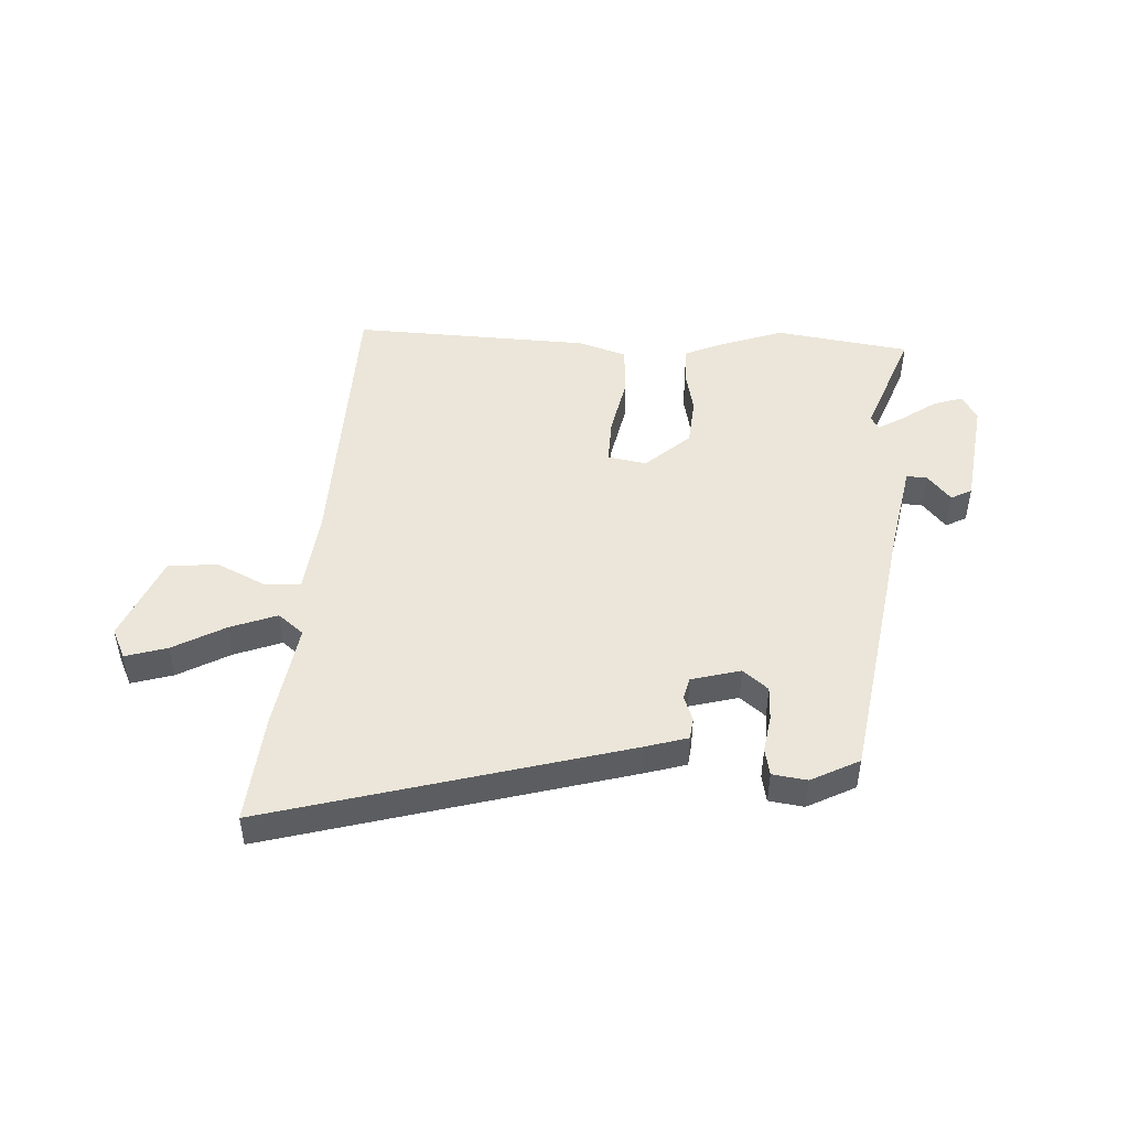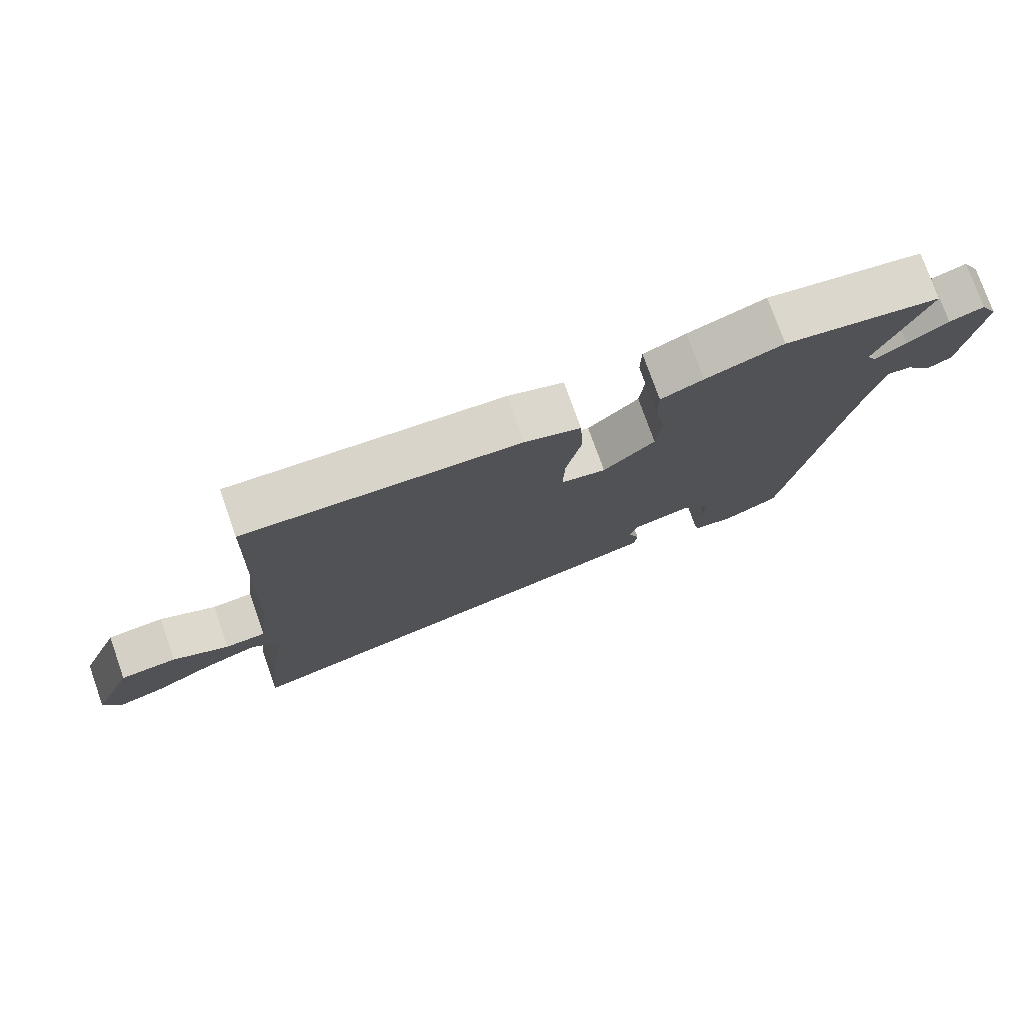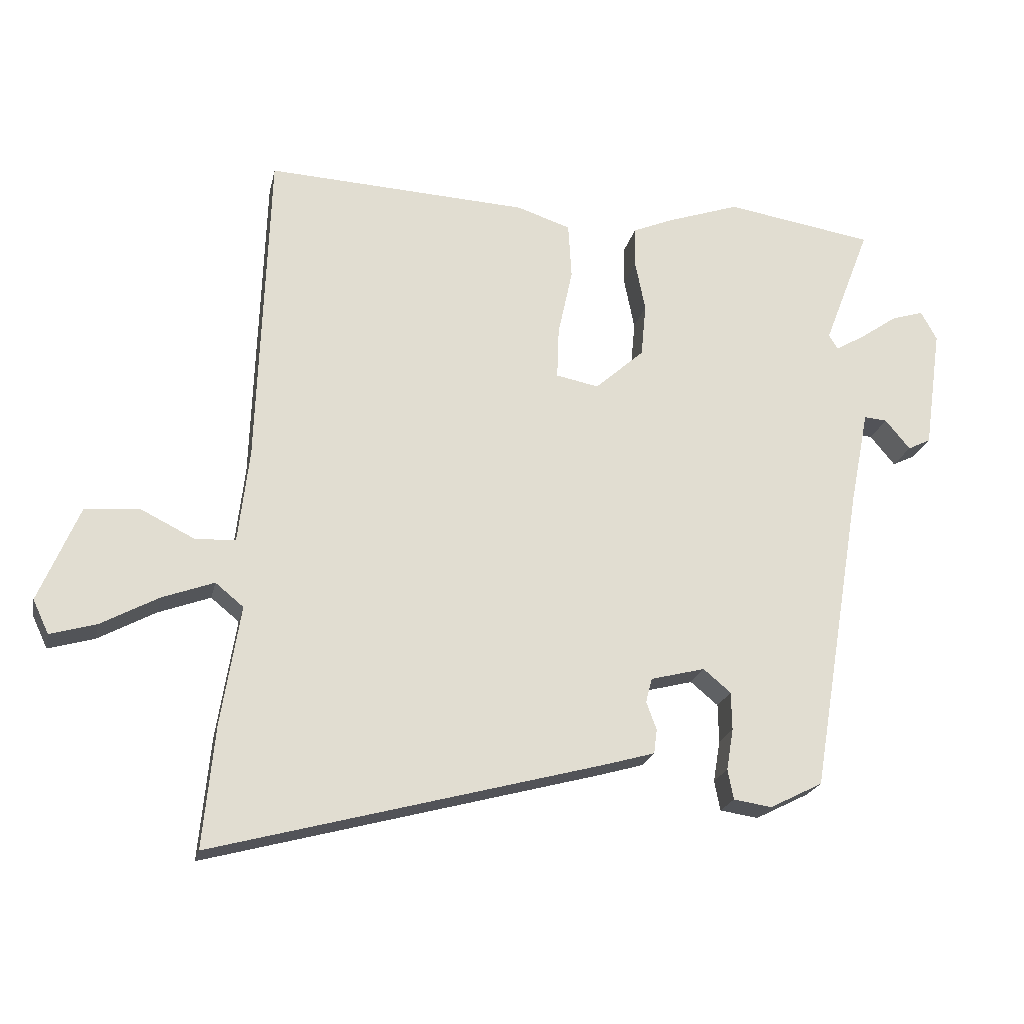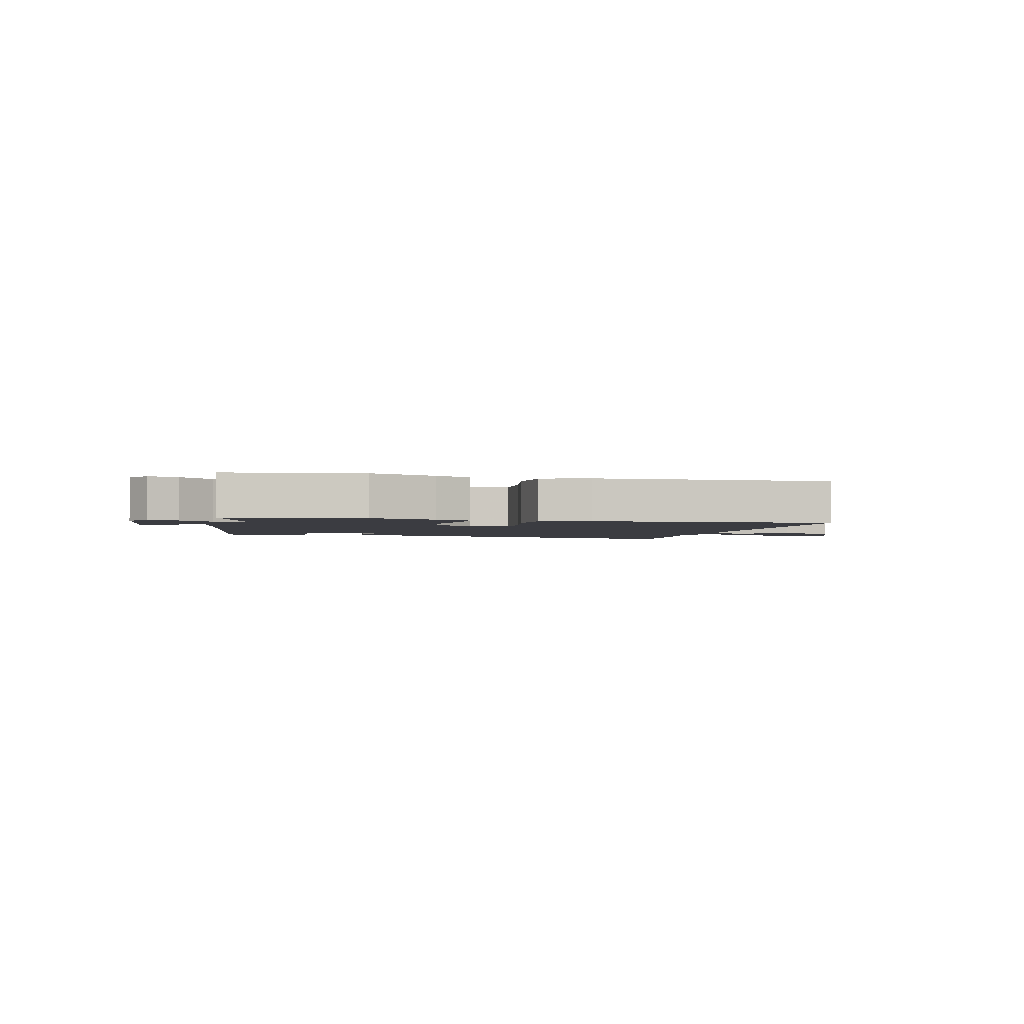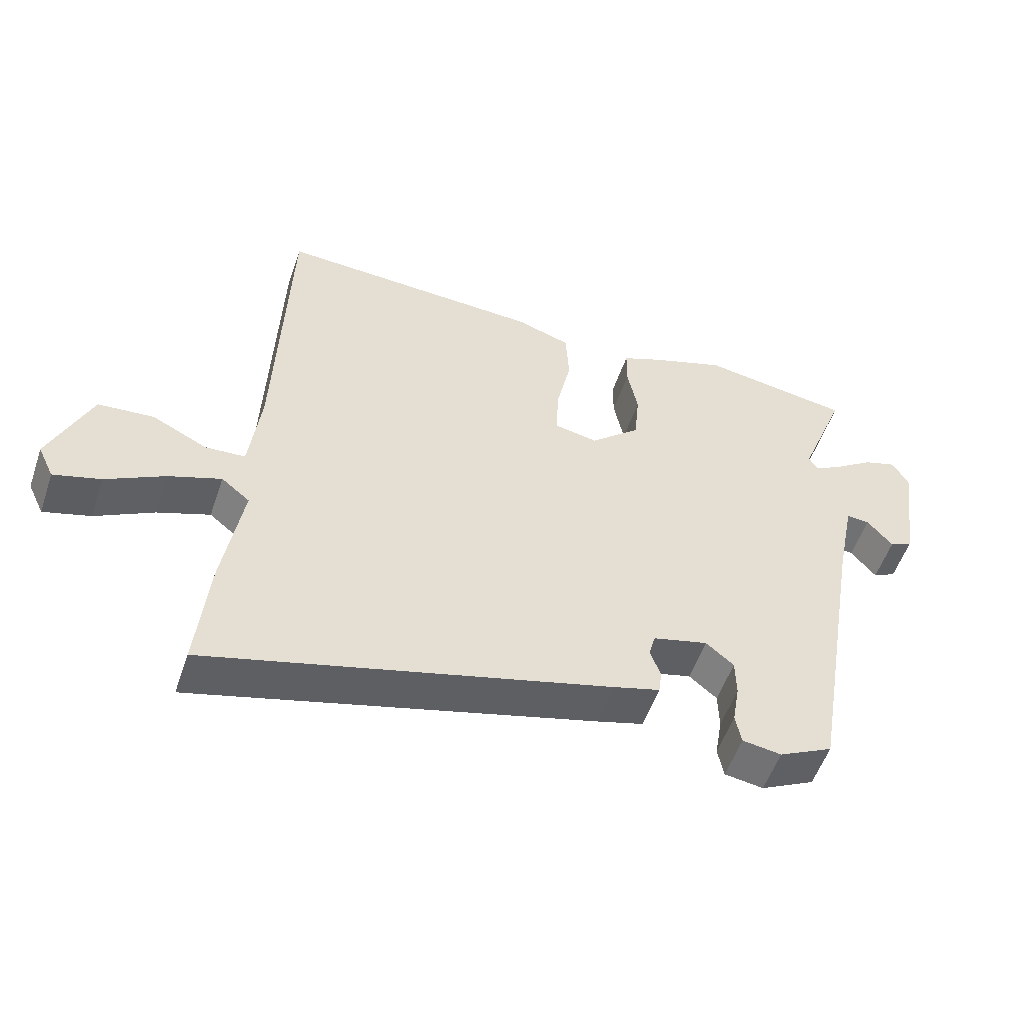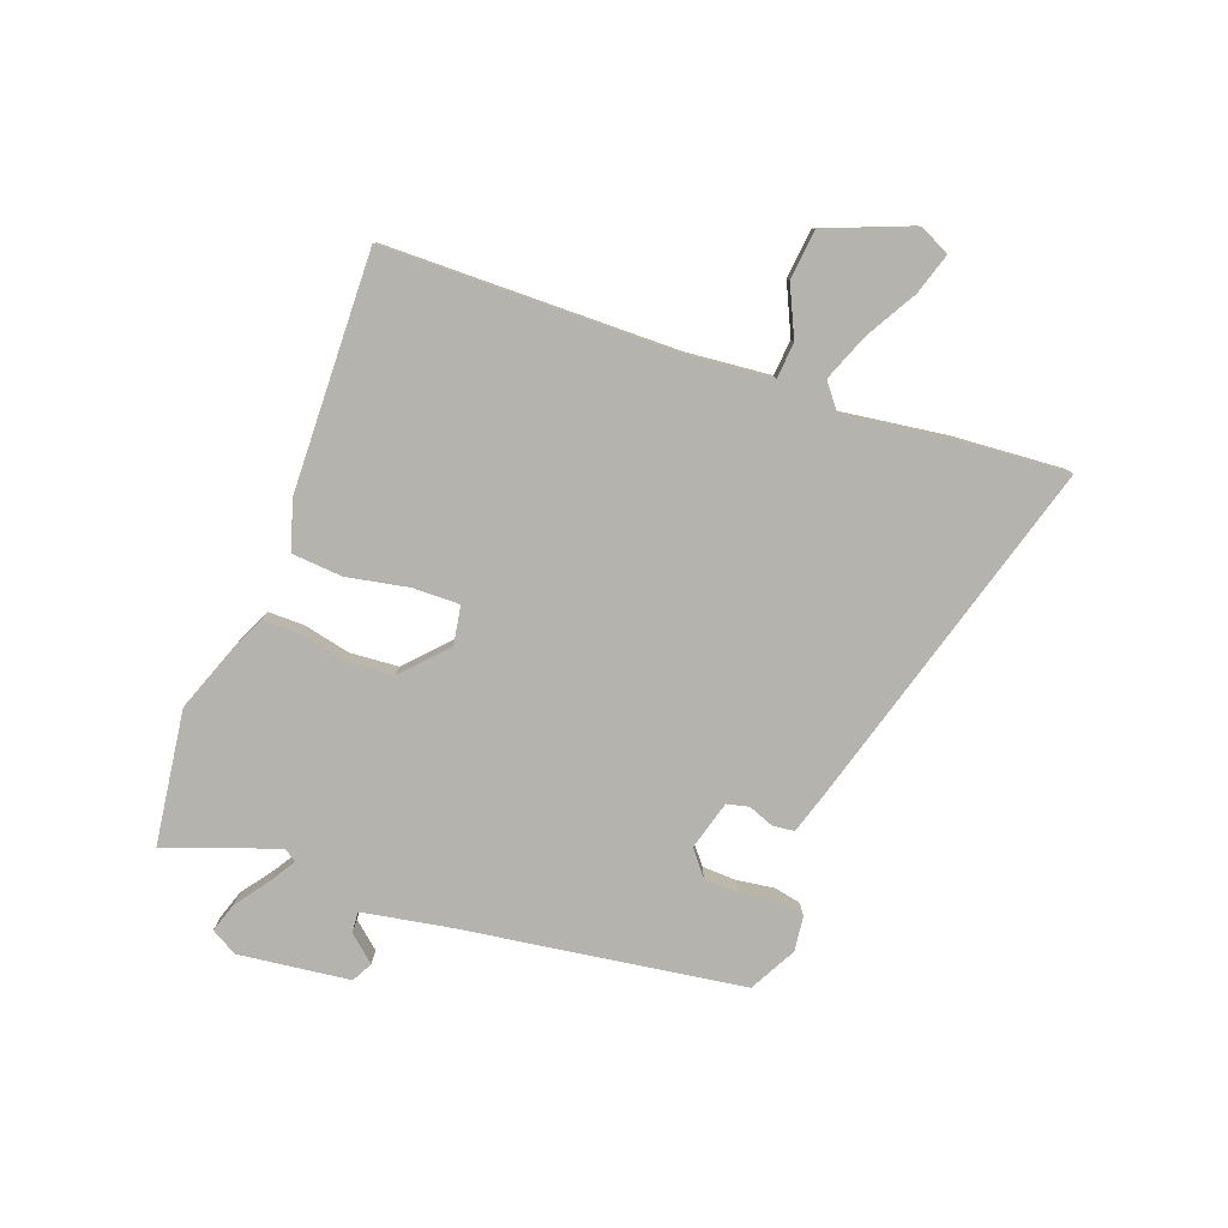
<metadata>
{"format":"obj","ext":"obj","renderer":"f3d","projection":"perspective","resolution":1024,"background":"white","views":[{"elev":47.4,"azim":-177.4,"up":"+Y"},{"elev":76.4,"azim":160.5,"up":"+Z"},{"elev":-21.7,"azim":167.7,"up":"+Z"},{"elev":-2.2,"azim":-14.7,"up":"+Y"},{"elev":-54.1,"azim":161.3,"up":"+Z"},{"elev":-79.9,"azim":68.6,"up":"+Y"}]}
</metadata>
<code>
v 0.495 0.07 -0.451
v 0.513 0.07 -0.641
v -0.104 0.07 -0.475
v -0.177 0.07 -0.454
v -0.182 0.07 -0.416
v -0.166 0.07 -0.372
v -0.176 0.07 -0.334
v -0.261 0.07 -0.312
v -0.304 0.07 -0.348
v -0.305 0.07 -0.408
v -0.294 0.07 -0.473
v -0.303 0.07 -0.52
v -0.363 0.07 -0.529
v -0.446 0.07 -0.487
v -0.528 0.07 0
v -0.558 0.07 0.15
v -0.594 0.07 0.147
v -0.633 0.07 0.1
v -0.669 0.07 0.118
v -0.697 0.07 0.311
v -0.672 0.07 0.357
v -0.621 0.07 0.341
v -0.562 0.07 0.3
v -0.516 0.07 0.273
v -0.502 0.07 0.296
v -0.576 0.07 0.488
v -0.343 0.07 0.525
v -0.228 0.07 0.485
v -0.165 0.07 0.458
v -0.164 0.07 0.395
v -0.18 0.07 0.314
v -0.172 0.07 0.23
v -0.095 0.07 0.161
v -0.028 0.07 0.174
v -0.031 0.07 0.255
v -0.054 0.07 0.362
v -0.049 0.07 0.45
v 0.035 0.07 0.478
v 0.447 0.07 0.498
v 0.464 0.07 -0.009
v 0.481 0.07 -0.155
v 0.543 0.07 -0.159
v 0.628 0.07 -0.117
v 0.714 0.07 -0.124
v 0.777 0.07 -0.274
v 0.752 0.07 -0.327
v 0.68 0.07 -0.306
v 0.59 0.07 -0.257
v 0.509 0.07 -0.227
v 0.465 0.07 -0.263
v 0.495 0 -0.451
v 0.513 0 -0.641
v -0.104 0 -0.475
v -0.177 0 -0.454
v -0.182 0 -0.416
v -0.166 0 -0.372
v -0.176 0 -0.334
v -0.261 0 -0.312
v -0.304 0 -0.348
v -0.305 0 -0.408
v -0.294 0 -0.473
v -0.303 0 -0.52
v -0.363 0 -0.529
v -0.446 0 -0.487
v -0.528 0 0
v -0.558 0 0.15
v -0.594 0 0.147
v -0.633 0 0.1
v -0.669 0 0.118
v -0.697 0 0.311
v -0.672 0 0.357
v -0.621 0 0.341
v -0.562 0 0.3
v -0.516 0 0.273
v -0.502 0 0.296
v -0.576 0 0.488
v -0.343 0 0.525
v -0.228 0 0.485
v -0.165 0 0.458
v -0.164 0 0.395
v -0.18 0 0.314
v -0.172 0 0.23
v -0.095 0 0.161
v -0.028 0 0.174
v -0.031 0 0.255
v -0.054 0 0.362
v -0.049 0 0.45
v 0.035 0 0.478
v 0.447 0 0.498
v 0.464 0 -0.009
v 0.481 0 -0.155
v 0.543 0 -0.159
v 0.628 0 -0.117
v 0.714 0 -0.124
v 0.777 0 -0.274
v 0.752 0 -0.327
v 0.68 0 -0.306
v 0.59 0 -0.257
v 0.509 0 -0.227
v 0.465 0 -0.263
f 46 47 48
f 45 46 48
f 44 45 48
f 43 44 48
f 42 43 48
f 41 42 48 49
f 38 39 40
f 37 38 40
f 36 37 40
f 35 36 40
f 34 35 40 41
f 41 49 50
f 34 41 50
f 33 34 50
f 29 30 31
f 28 29 31
f 27 28 31
f 26 27 31
f 25 26 31
f 24 25 31 32
f 21 22 23
f 20 21 23
f 19 20 23
f 18 19 23
f 17 18 23
f 16 17 23 24
f 24 32 33
f 16 24 33
f 15 16 33
f 13 14 15
f 12 13 15
f 11 12 15
f 10 11 15
f 4 5 6
f 3 4 6
f 2 3 6
f 1 2 6
f 50 1 6
f 50 6 7
f 33 50 7 8
f 15 33 8 9
f 9 10 15
f 98 97 96
f 98 96 95
f 98 95 94
f 98 94 93
f 98 93 92
f 99 98 92 91
f 90 89 88
f 90 88 87
f 90 87 86
f 90 86 85
f 91 90 85 84
f 100 99 91
f 100 91 84
f 100 84 83
f 81 80 79
f 81 79 78
f 81 78 77
f 81 77 76
f 81 76 75
f 82 81 75 74
f 73 72 71
f 73 71 70
f 73 70 69
f 73 69 68
f 73 68 67
f 74 73 67 66
f 83 82 74
f 83 74 66
f 83 66 65
f 65 64 63
f 65 63 62
f 65 62 61
f 65 61 60
f 56 55 54
f 56 54 53
f 56 53 52
f 56 52 51
f 56 51 100
f 57 56 100
f 58 57 100 83
f 59 58 83 65
f 65 60 59
f 1 51 52 2
f 2 52 53 3
f 3 53 54 4
f 4 54 55 5
f 5 55 56 6
f 6 56 57 7
f 7 57 58 8
f 8 58 59 9
f 9 59 60 10
f 10 60 61 11
f 11 61 62 12
f 12 62 63 13
f 13 63 64 14
f 14 64 65 15
f 15 65 66 16
f 16 66 67 17
f 17 67 68 18
f 18 68 69 19
f 19 69 70 20
f 20 70 71 21
f 21 71 72 22
f 22 72 73 23
f 23 73 74 24
f 24 74 75 25
f 25 75 76 26
f 26 76 77 27
f 27 77 78 28
f 28 78 79 29
f 29 79 80 30
f 30 80 81 31
f 31 81 82 32
f 32 82 83 33
f 33 83 84 34
f 34 84 85 35
f 35 85 86 36
f 36 86 87 37
f 37 87 88 38
f 38 88 89 39
f 39 89 90 40
f 40 90 91 41
f 41 91 92 42
f 42 92 93 43
f 43 93 94 44
f 44 94 95 45
f 45 95 96 46
f 46 96 97 47
f 47 97 98 48
f 48 98 99 49
f 49 99 100 50
f 50 100 51 1

</code>
